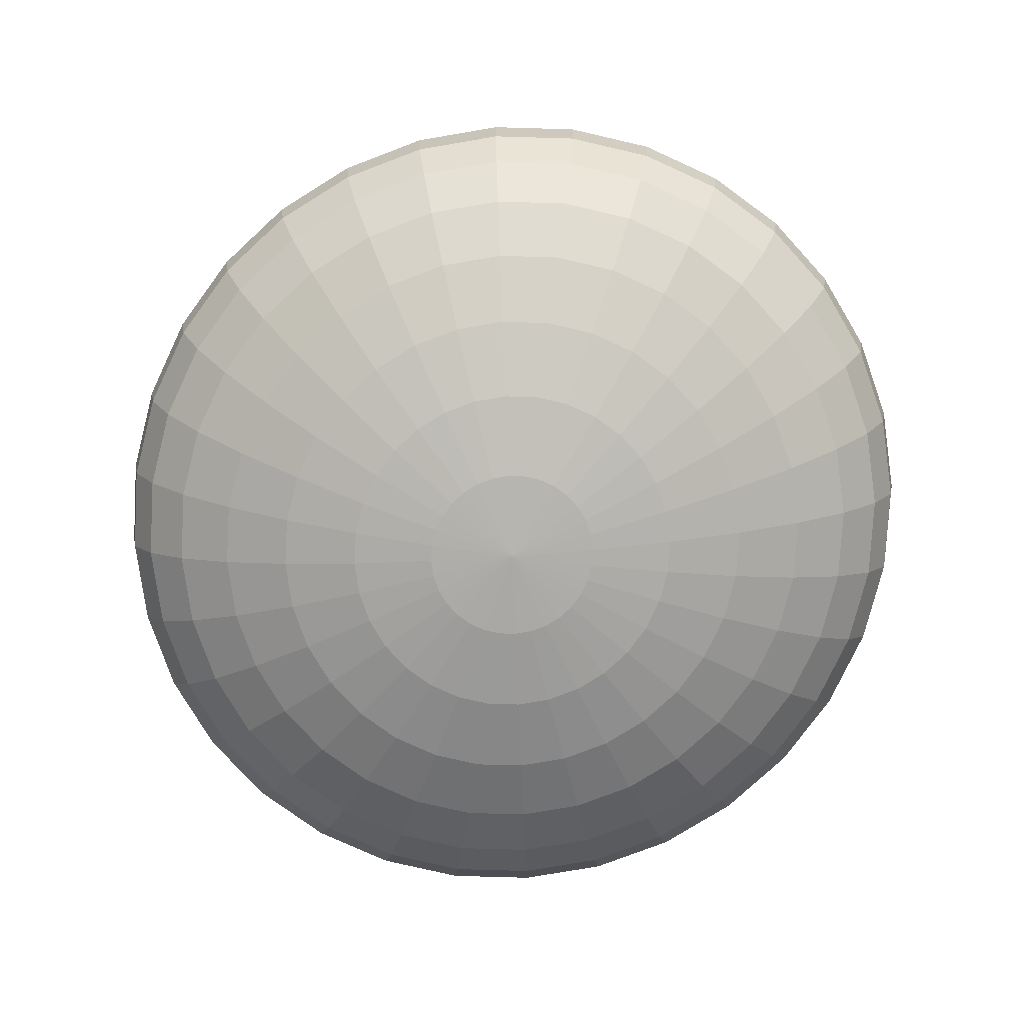
<metadata>
{"format":"obj","ext":"obj","renderer":"f3d","projection":"perspective","resolution":1024,"background":"white","views":[{"elev":-78.2,"azim":48.2,"up":"+Y"}]}
</metadata>
<code>
o Sphere_Sphere.005_Sphere_Sphere.009
v 2.625 0.597 0.2
v 2.62 0.62 0.2
v 2.625 0.62 0.1565
v 2.629 0.597 0.1573
v 2.762 0.7291 0.2
v 2.805 0.7359 0.2
v 2.806 0.7359 0.1915
v 2.764 0.7291 0.1833
v 2.638 0.5748 0.2
v 2.642 0.5748 0.1598
v 2.722 0.7182 0.2
v 2.725 0.7182 0.1758
v 2.659 0.5544 0.2
v 2.663 0.5544 0.1638
v 2.688 0.7035 0.2
v 2.691 0.7035 0.1692
v 2.688 0.5365 0.2
v 2.691 0.5365 0.1692
v 2.659 0.6856 0.2
v 2.663 0.6856 0.1638
v 2.722 0.5218 0.2
v 2.725 0.5218 0.1758
v 2.638 0.6652 0.2
v 2.642 0.6652 0.1598
v 2.762 0.5109 0.2
v 2.764 0.5109 0.1833
v 2.625 0.643 0.2
v 2.629 0.643 0.1573
v 2.805 0.5041 0.2
v 2.806 0.5041 0.1915
v 2.769 0.5109 0.1673
v 2.809 0.5041 0.1833
v 2.642 0.643 0.1162
v 2.638 0.62 0.1146
v 2.642 0.597 0.1162
v 2.809 0.7359 0.1833
v 2.769 0.7291 0.1673
v 2.654 0.5748 0.1211
v 2.732 0.7182 0.1526
v 2.674 0.5544 0.129
v 2.7 0.7035 0.1396
v 2.7 0.5365 0.1396
v 2.674 0.6856 0.129
v 2.732 0.5218 0.1526
v 2.654 0.6652 0.1211
v 2.744 0.7182 0.1311
v 2.715 0.7035 0.1123
v 2.691 0.5544 0.09692
v 2.715 0.5365 0.1123
v 2.691 0.6856 0.09692
v 2.744 0.5218 0.1311
v 2.674 0.6652 0.08546
v 2.777 0.5109 0.1526
v 2.663 0.643 0.07841
v 2.813 0.5041 0.1758
v 2.659 0.62 0.07602
v 2.663 0.597 0.07841
v 2.813 0.7359 0.1758
v 2.777 0.7291 0.1526
v 2.674 0.5748 0.08546
v 2.691 0.643 0.04524
v 2.688 0.62 0.04221
v 2.691 0.597 0.04524
v 2.818 0.7359 0.1692
v 2.788 0.7291 0.1396
v 2.7 0.5748 0.05422
v 2.76 0.7182 0.1123
v 2.715 0.5544 0.0688
v 2.735 0.7035 0.08842
v 2.735 0.5365 0.08842
v 2.715 0.6856 0.0688
v 2.76 0.5218 0.1123
v 2.7 0.6652 0.05422
v 2.788 0.5109 0.1396
v 2.818 0.5041 0.1692
v 2.744 0.5544 0.04573
v 2.76 0.5365 0.0688
v 2.76 0.7035 0.0688
v 2.744 0.6856 0.04573
v 2.779 0.5218 0.09692
v 2.732 0.6652 0.02858
v 2.801 0.5109 0.129
v 2.725 0.643 0.01802
v 2.825 0.5041 0.1638
v 2.722 0.62 0.01446
v 2.725 0.597 0.01802
v 2.825 0.7359 0.1638
v 2.801 0.7291 0.129
v 2.732 0.5748 0.02858
v 2.779 0.7182 0.09692
v 2.762 0.62 -0.006166
v 2.764 0.597 -0.002205
v 2.833 0.7359 0.1598
v 2.816 0.7291 0.1211
v 2.769 0.5748 0.009529
v 2.801 0.7182 0.08546
v 2.777 0.5544 0.02858
v 2.788 0.7035 0.05422
v 2.788 0.5365 0.05422
v 2.777 0.6856 0.02858
v 2.801 0.5218 0.08546
v 2.769 0.6652 0.009529
v 2.816 0.5109 0.1211
v 2.764 0.643 -0.002205
v 2.833 0.5041 0.1598
v 2.818 0.7035 0.04524
v 2.813 0.6856 0.01802
v 2.818 0.5365 0.04524
v 2.825 0.5218 0.07841
v 2.809 0.6652 -0.002205
v 2.833 0.5109 0.1162
v 2.806 0.643 -0.01466
v 2.841 0.5041 0.1573
v 2.805 0.62 -0.01886
v 2.806 0.597 -0.01466
v 2.841 0.7359 0.1573
v 2.833 0.7291 0.1162
v 2.809 0.5748 -0.002205
v 2.825 0.7182 0.07841
v 2.813 0.5544 0.01802
v 2.85 0.62 -0.02315
v 2.85 0.597 -0.01886
v 2.85 0.7359 0.1565
v 2.85 0.7291 0.1146
v 2.85 0.5748 -0.006166
v 2.85 0.7182 0.07602
v 2.85 0.5544 0.01446
v 2.85 0.7035 0.04221
v 2.85 0.5365 0.04221
v 2.85 0.6856 0.01446
v 2.85 0.5218 0.07602
v 2.85 0.6652 -0.006166
v 2.85 0.5109 0.1146
v 2.85 0.643 -0.01886
v 2.85 0.5041 0.1565
v 2.882 0.5365 0.04524
v 2.875 0.5218 0.07841
v 2.887 0.6856 0.01802
v 2.891 0.6652 -0.002205
v 2.867 0.5109 0.1162
v 2.894 0.643 -0.01466
v 2.859 0.5041 0.1573
v 2.895 0.62 -0.01886
v 2.894 0.597 -0.01466
v 2.859 0.7359 0.1573
v 2.867 0.7291 0.1162
v 2.891 0.5748 -0.002205
v 2.875 0.7182 0.07841
v 2.887 0.5544 0.01802
v 2.882 0.7035 0.04524
v 2.936 0.597 -0.002203
v 2.931 0.5748 0.009529
v 2.884 0.7291 0.1211
v 2.899 0.7182 0.08546
v 2.923 0.5544 0.02858
v 2.912 0.7035 0.05422
v 2.912 0.5365 0.05422
v 2.923 0.6856 0.02858
v 2.899 0.5218 0.08546
v 2.931 0.6652 0.009529
v 2.884 0.5109 0.1211
v 2.936 0.643 -0.002203
v 2.867 0.5041 0.1598
v 2.938 0.62 -0.006166
v 2.867 0.7359 0.1598
v 2.921 0.5218 0.09692
v 2.899 0.5109 0.129
v 2.968 0.6652 0.02858
v 2.975 0.643 0.01802
v 2.875 0.5041 0.1638
v 2.978 0.62 0.01446
v 2.975 0.597 0.01802
v 2.875 0.7359 0.1638
v 2.899 0.7291 0.129
v 2.968 0.5748 0.02858
v 2.921 0.7182 0.09692
v 2.956 0.5544 0.04573
v 2.94 0.7035 0.0688
v 2.94 0.5365 0.0688
v 2.956 0.6856 0.04573
v 2.912 0.7291 0.1396
v 2.94 0.7182 0.1123
v 3 0.5748 0.05422
v 2.985 0.5544 0.0688
v 2.965 0.7035 0.08842
v 2.965 0.5365 0.08842
v 2.985 0.6856 0.0688
v 2.94 0.5218 0.1123
v 3 0.6652 0.05422
v 2.912 0.5109 0.1396
v 3.009 0.643 0.04524
v 2.882 0.5041 0.1692
v 3.012 0.62 0.04221
v 3.009 0.597 0.04524
v 2.882 0.7359 0.1692
v 3.026 0.6652 0.08546
v 3.037 0.643 0.07841
v 2.923 0.5109 0.1526
v 2.887 0.5041 0.1758
v 3.041 0.62 0.07602
v 3.037 0.597 0.07841
v 2.887 0.7359 0.1758
v 2.923 0.7291 0.1526
v 3.026 0.5748 0.08546
v 2.956 0.7182 0.1311
v 3.009 0.5544 0.09692
v 2.985 0.7035 0.1123
v 2.985 0.5365 0.1123
v 3.009 0.6856 0.09692
v 2.956 0.5218 0.1311
v 3.046 0.5748 0.1211
v 3.026 0.5544 0.129
v 2.968 0.7182 0.1526
v 3 0.7035 0.1396
v 3 0.5365 0.1396
v 3.026 0.6856 0.129
v 2.968 0.5218 0.1526
v 3.046 0.6652 0.1211
v 2.931 0.5109 0.1673
v 3.058 0.643 0.1162
v 2.891 0.5041 0.1833
v 3.062 0.62 0.1146
v 3.058 0.597 0.1162
v 2.891 0.7359 0.1833
v 2.931 0.7291 0.1673
v 2.936 0.5109 0.1833
v 2.894 0.5041 0.1915
v 3.071 0.643 0.1573
v 3.075 0.62 0.1565
v 3.071 0.597 0.1573
v 2.894 0.7359 0.1915
v 2.936 0.7291 0.1833
v 3.058 0.5748 0.1598
v 2.975 0.7182 0.1758
v 3.037 0.5544 0.1638
v 3.009 0.7035 0.1692
v 3.009 0.5365 0.1692
v 3.037 0.6856 0.1638
v 2.975 0.5218 0.1758
v 3.058 0.6652 0.1598
v 2.978 0.7182 0.2
v 3.012 0.7035 0.2
v 3.041 0.5544 0.2
v 3.012 0.5365 0.2
v 3.041 0.6856 0.2
v 2.978 0.5218 0.2
v 3.062 0.6652 0.2
v 2.938 0.5109 0.2
v 3.075 0.643 0.2
v 2.895 0.5041 0.2
v 3.08 0.62 0.2
v 3.075 0.597 0.2
v 2.895 0.7359 0.2
v 2.938 0.7291 0.2
v 3.062 0.5748 0.2
v 3.071 0.643 0.2427
v 3.075 0.62 0.2435
v 3.071 0.597 0.2427
v 2.894 0.7359 0.2085
v 2.936 0.7291 0.2167
v 3.058 0.5748 0.2402
v 2.975 0.7182 0.2242
v 3.037 0.5544 0.2362
v 3.009 0.7035 0.2308
v 3.009 0.5365 0.2308
v 3.037 0.6856 0.2362
v 2.975 0.5218 0.2242
v 3.058 0.6652 0.2402
v 2.936 0.5109 0.2167
v 2.894 0.5041 0.2085
v 3.026 0.5544 0.271
v 3 0.5365 0.2604
v 3 0.7035 0.2604
v 3.026 0.6856 0.271
v 2.968 0.5218 0.2474
v 3.046 0.6652 0.2789
v 2.931 0.5109 0.2327
v 3.058 0.643 0.2838
v 2.891 0.5041 0.2167
v 3.062 0.62 0.2854
v 3.058 0.597 0.2838
v 2.891 0.7359 0.2167
v 2.931 0.7291 0.2327
v 3.046 0.5748 0.2789
v 2.968 0.7182 0.2474
v 3.041 0.62 0.324
v 3.037 0.597 0.3216
v 2.887 0.7359 0.2242
v 2.923 0.7291 0.2474
v 3.026 0.5748 0.3145
v 2.956 0.7182 0.2689
v 3.009 0.5544 0.3031
v 2.985 0.7035 0.2877
v 2.985 0.5365 0.2877
v 3.009 0.6856 0.3031
v 2.956 0.5218 0.2689
v 3.026 0.6652 0.3145
v 2.923 0.5109 0.2474
v 3.037 0.643 0.3216
v 2.887 0.5041 0.2242
v 2.965 0.5365 0.3116
v 2.94 0.5218 0.2877
v 2.985 0.6856 0.3312
v 3 0.6652 0.3458
v 2.912 0.5109 0.2604
v 3.009 0.643 0.3548
v 2.882 0.5041 0.2308
v 3.012 0.62 0.3578
v 3.009 0.597 0.3548
v 2.882 0.7359 0.2308
v 2.912 0.7291 0.2604
v 3 0.5748 0.3458
v 2.94 0.7182 0.2877
v 2.985 0.5544 0.3312
v 2.965 0.7035 0.3116
v 2.875 0.7359 0.2362
v 2.899 0.7291 0.271
v 2.975 0.597 0.382
v 2.968 0.5748 0.3714
v 2.921 0.7182 0.3031
v 2.956 0.5544 0.3543
v 2.94 0.7035 0.3312
v 2.94 0.5365 0.3312
v 2.956 0.6856 0.3543
v 2.921 0.5218 0.3031
v 2.968 0.6652 0.3714
v 2.899 0.5109 0.271
v 2.975 0.643 0.382
v 2.875 0.5041 0.2362
v 2.978 0.62 0.3855
v 2.923 0.6856 0.3714
v 2.931 0.6652 0.3905
v 2.899 0.5218 0.3145
v 2.884 0.5109 0.2789
v 2.936 0.643 0.4022
v 2.867 0.5041 0.2402
v 2.938 0.62 0.4062
v 2.936 0.597 0.4022
v 2.867 0.7359 0.2402
v 2.884 0.7291 0.2789
v 2.931 0.5748 0.3905
v 2.899 0.7182 0.3145
v 2.923 0.5544 0.3714
v 2.912 0.7035 0.3458
v 2.912 0.5365 0.3458
v 2.894 0.597 0.4147
v 2.891 0.5748 0.4022
v 2.867 0.7291 0.2838
v 2.875 0.7182 0.3216
v 2.887 0.5544 0.382
v 2.882 0.7035 0.3548
v 2.882 0.5365 0.3548
v 2.887 0.6856 0.382
v 2.875 0.5218 0.3216
v 2.891 0.6652 0.4022
v 2.867 0.5109 0.2838
v 2.894 0.643 0.4147
v 2.859 0.5041 0.2427
v 2.895 0.62 0.4189
v 2.859 0.7359 0.2427
v 2.85 0.5218 0.324
v 2.85 0.5109 0.2854
v 2.85 0.6652 0.4062
v 2.85 0.643 0.4189
v 2.85 0.5041 0.2435
v 2.85 0.62 0.4232
v 2.85 0.597 0.4189
v 2.85 0.7359 0.2435
v 2.85 0.7291 0.2854
v 2.85 0.5748 0.4062
v 2.85 0.7182 0.324
v 2.85 0.5544 0.3855
v 2.85 0.7035 0.3578
v 2.85 0.5365 0.3578
v 2.85 0.6856 0.3855
v 2.833 0.7291 0.2838
v 2.825 0.7182 0.3216
v 2.809 0.5748 0.4022
v 2.813 0.5544 0.382
v 2.818 0.7035 0.3548
v 2.818 0.5365 0.3548
v 2.813 0.6856 0.382
v 2.825 0.5218 0.3216
v 2.809 0.6652 0.4022
v 2.833 0.5109 0.2838
v 2.806 0.643 0.4147
v 2.841 0.5041 0.2427
v 2.805 0.62 0.4189
v 2.806 0.597 0.4147
v 2.841 0.7359 0.2427
v 2.769 0.6652 0.3905
v 2.764 0.643 0.4022
v 2.816 0.5109 0.2789
v 2.833 0.5041 0.2402
v 2.762 0.62 0.4062
v 2.764 0.597 0.4022
v 2.833 0.7359 0.2402
v 2.816 0.7291 0.2789
v 2.769 0.5748 0.3905
v 2.801 0.7182 0.3145
v 2.777 0.5544 0.3714
v 2.788 0.7035 0.3458
v 2.788 0.5365 0.3458
v 2.777 0.6856 0.3714
v 2.801 0.5218 0.3145
v 2.732 0.5748 0.3714
v 2.744 0.5544 0.3543
v 2.779 0.7182 0.3031
v 2.76 0.7035 0.3312
v 2.76 0.5365 0.3312
v 2.744 0.6856 0.3543
v 2.779 0.5218 0.3031
v 2.732 0.6652 0.3714
v 2.801 0.5109 0.271
v 2.725 0.643 0.382
v 2.825 0.5041 0.2362
v 2.722 0.62 0.3855
v 2.725 0.597 0.382
v 2.825 0.7359 0.2362
v 2.801 0.7291 0.271
v 2.788 0.5109 0.2604
v 2.818 0.5041 0.2308
v 2.691 0.643 0.3548
v 2.688 0.62 0.3578
v 2.691 0.597 0.3548
v 2.818 0.7359 0.2308
v 2.788 0.7291 0.2604
v 2.7 0.5748 0.3458
v 2.76 0.7182 0.2877
v 2.715 0.5544 0.3312
v 2.735 0.7035 0.3116
v 2.735 0.5365 0.3116
v 2.715 0.6856 0.3312
v 2.76 0.5218 0.2877
v 2.7 0.6652 0.3458
v 2.691 0.5544 0.3031
v 2.715 0.5365 0.2877
v 2.715 0.7035 0.2877
v 2.691 0.6856 0.3031
v 2.744 0.5218 0.2689
v 2.674 0.6652 0.3145
v 2.777 0.5109 0.2474
v 2.663 0.643 0.3216
v 2.813 0.5041 0.2242
v 2.659 0.62 0.324
v 2.663 0.597 0.3216
v 2.813 0.7359 0.2242
v 2.777 0.7291 0.2474
v 2.674 0.5748 0.3145
v 2.744 0.7182 0.2689
v 2.638 0.62 0.2854
v 2.642 0.597 0.2838
v 2.809 0.7359 0.2167
v 2.769 0.7291 0.2327
v 2.654 0.5748 0.2789
v 2.732 0.7182 0.2474
v 2.674 0.5544 0.271
v 2.7 0.7035 0.2604
v 2.7 0.5365 0.2604
v 2.674 0.6856 0.271
v 2.732 0.5218 0.2474
v 2.654 0.6652 0.2789
v 2.769 0.5109 0.2327
v 2.642 0.643 0.2838
v 2.809 0.5041 0.2167
v 2.691 0.7035 0.2308
v 2.663 0.6856 0.2362
v 2.691 0.5365 0.2308
v 2.725 0.5218 0.2242
v 2.642 0.6652 0.2402
v 2.764 0.5109 0.2167
v 2.629 0.643 0.2427
v 2.806 0.5041 0.2085
v 2.625 0.62 0.2435
v 2.629 0.597 0.2427
v 2.806 0.7359 0.2085
v 2.764 0.7291 0.2167
v 2.642 0.5748 0.2402
v 2.725 0.7182 0.2242
v 2.663 0.5544 0.2362
v 2.85 0.7381 0.2
v 2.85 0.5019 0.2
f 1 2 3 4
f 5 6 7 8
f 9 1 4 10
f 11 5 8 12
f 13 9 10 14
f 15 11 12 16
f 17 13 14 18
f 19 15 16 20
f 21 17 18 22
f 23 19 20 24
f 25 21 22 26
f 27 23 24 28
f 29 25 26 30
f 2 27 28 3
f 30 26 31 32
f 3 28 33 34
f 4 3 34 35
f 8 7 36 37
f 10 4 35 38
f 12 8 37 39
f 14 10 38 40
f 16 12 39 41
f 18 14 40 42
f 20 16 41 43
f 22 18 42 44
f 24 20 43 45
f 26 22 44 31
f 28 24 45 33
f 41 39 46 47
f 42 40 48 49
f 43 41 47 50
f 44 42 49 51
f 45 43 50 52
f 31 44 51 53
f 33 45 52 54
f 32 31 53 55
f 34 33 54 56
f 35 34 56 57
f 37 36 58 59
f 38 35 57 60
f 39 37 59 46
f 40 38 60 48
f 56 54 61 62
f 57 56 62 63
f 59 58 64 65
f 60 57 63 66
f 46 59 65 67
f 48 60 66 68
f 47 46 67 69
f 49 48 68 70
f 50 47 69 71
f 51 49 70 72
f 52 50 71 73
f 53 51 72 74
f 54 52 73 61
f 55 53 74 75
f 70 68 76 77
f 71 69 78 79
f 72 70 77 80
f 73 71 79 81
f 74 72 80 82
f 61 73 81 83
f 75 74 82 84
f 62 61 83 85
f 63 62 85 86
f 65 64 87 88
f 66 63 86 89
f 67 65 88 90
f 68 66 89 76
f 69 67 90 78
f 86 85 91 92
f 88 87 93 94
f 89 86 92 95
f 90 88 94 96
f 76 89 95 97
f 78 90 96 98
f 77 76 97 99
f 79 78 98 100
f 80 77 99 101
f 81 79 100 102
f 82 80 101 103
f 83 81 102 104
f 84 82 103 105
f 85 83 104 91
f 100 98 106 107
f 101 99 108 109
f 102 100 107 110
f 103 101 109 111
f 104 102 110 112
f 105 103 111 113
f 91 104 112 114
f 92 91 114 115
f 94 93 116 117
f 95 92 115 118
f 96 94 117 119
f 97 95 118 120
f 98 96 119 106
f 99 97 120 108
f 115 114 121 122
f 117 116 123 124
f 118 115 122 125
f 119 117 124 126
f 120 118 125 127
f 106 119 126 128
f 108 120 127 129
f 107 106 128 130
f 109 108 129 131
f 110 107 130 132
f 111 109 131 133
f 112 110 132 134
f 113 111 133 135
f 114 112 134 121
f 131 129 136 137
f 132 130 138 139
f 133 131 137 140
f 134 132 139 141
f 135 133 140 142
f 121 134 141 143
f 122 121 143 144
f 124 123 145 146
f 125 122 144 147
f 126 124 146 148
f 127 125 147 149
f 128 126 148 150
f 129 127 149 136
f 130 128 150 138
f 147 144 151 152
f 148 146 153 154
f 149 147 152 155
f 150 148 154 156
f 136 149 155 157
f 138 150 156 158
f 137 136 157 159
f 139 138 158 160
f 140 137 159 161
f 141 139 160 162
f 142 140 161 163
f 143 141 162 164
f 144 143 164 151
f 146 145 165 153
f 161 159 166 167
f 162 160 168 169
f 163 161 167 170
f 164 162 169 171
f 151 164 171 172
f 153 165 173 174
f 152 151 172 175
f 154 153 174 176
f 155 152 175 177
f 156 154 176 178
f 157 155 177 179
f 158 156 178 180
f 159 157 179 166
f 160 158 180 168
f 176 174 181 182
f 177 175 183 184
f 178 176 182 185
f 179 177 184 186
f 180 178 185 187
f 166 179 186 188
f 168 180 187 189
f 167 166 188 190
f 169 168 189 191
f 170 167 190 192
f 171 169 191 193
f 172 171 193 194
f 174 173 195 181
f 175 172 194 183
f 191 189 196 197
f 192 190 198 199
f 193 191 197 200
f 194 193 200 201
f 181 195 202 203
f 183 194 201 204
f 182 181 203 205
f 184 183 204 206
f 185 182 205 207
f 186 184 206 208
f 187 185 207 209
f 188 186 208 210
f 189 187 209 196
f 190 188 210 198
f 206 204 211 212
f 207 205 213 214
f 208 206 212 215
f 209 207 214 216
f 210 208 215 217
f 196 209 216 218
f 198 210 217 219
f 197 196 218 220
f 199 198 219 221
f 200 197 220 222
f 201 200 222 223
f 203 202 224 225
f 204 201 223 211
f 205 203 225 213
f 221 219 226 227
f 222 220 228 229
f 223 222 229 230
f 225 224 231 232
f 211 223 230 233
f 213 225 232 234
f 212 211 233 235
f 214 213 234 236
f 215 212 235 237
f 216 214 236 238
f 217 215 237 239
f 218 216 238 240
f 219 217 239 226
f 220 218 240 228
f 236 234 241 242
f 237 235 243 244
f 238 236 242 245
f 239 237 244 246
f 240 238 245 247
f 226 239 246 248
f 228 240 247 249
f 227 226 248 250
f 229 228 249 251
f 230 229 251 252
f 232 231 253 254
f 233 230 252 255
f 234 232 254 241
f 235 233 255 243
f 251 249 256 257
f 252 251 257 258
f 254 253 259 260
f 255 252 258 261
f 241 254 260 262
f 243 255 261 263
f 242 241 262 264
f 244 243 263 265
f 245 242 264 266
f 246 244 265 267
f 247 245 266 268
f 248 246 267 269
f 249 247 268 256
f 250 248 269 270
f 265 263 271 272
f 266 264 273 274
f 267 265 272 275
f 268 266 274 276
f 269 267 275 277
f 256 268 276 278
f 270 269 277 279
f 257 256 278 280
f 258 257 280 281
f 260 259 282 283
f 261 258 281 284
f 262 260 283 285
f 263 261 284 271
f 264 262 285 273
f 281 280 286 287
f 283 282 288 289
f 284 281 287 290
f 285 283 289 291
f 271 284 290 292
f 273 285 291 293
f 272 271 292 294
f 274 273 293 295
f 275 272 294 296
f 276 274 295 297
f 277 275 296 298
f 278 276 297 299
f 279 277 298 300
f 280 278 299 286
f 296 294 301 302
f 297 295 303 304
f 298 296 302 305
f 299 297 304 306
f 300 298 305 307
f 286 299 306 308
f 287 286 308 309
f 289 288 310 311
f 290 287 309 312
f 291 289 311 313
f 292 290 312 314
f 293 291 313 315
f 294 292 314 301
f 295 293 315 303
f 311 310 316 317
f 312 309 318 319
f 313 311 317 320
f 314 312 319 321
f 315 313 320 322
f 301 314 321 323
f 303 315 322 324
f 302 301 323 325
f 304 303 324 326
f 305 302 325 327
f 306 304 326 328
f 307 305 327 329
f 308 306 328 330
f 309 308 330 318
f 326 324 331 332
f 327 325 333 334
f 328 326 332 335
f 329 327 334 336
f 330 328 335 337
f 318 330 337 338
f 317 316 339 340
f 319 318 338 341
f 320 317 340 342
f 321 319 341 343
f 322 320 342 344
f 323 321 343 345
f 324 322 344 331
f 325 323 345 333
f 341 338 346 347
f 342 340 348 349
f 343 341 347 350
f 344 342 349 351
f 345 343 350 352
f 331 344 351 353
f 333 345 352 354
f 332 331 353 355
f 334 333 354 356
f 335 332 355 357
f 336 334 356 358
f 337 335 357 359
f 338 337 359 346
f 340 339 360 348
f 356 354 361 362
f 357 355 363 364
f 358 356 362 365
f 359 357 364 366
f 346 359 366 367
f 348 360 368 369
f 347 346 367 370
f 349 348 369 371
f 350 347 370 372
f 351 349 371 373
f 352 350 372 374
f 353 351 373 375
f 354 352 374 361
f 355 353 375 363
f 371 369 376 377
f 372 370 378 379
f 373 371 377 380
f 374 372 379 381
f 375 373 380 382
f 361 374 381 383
f 363 375 382 384
f 362 361 383 385
f 364 363 384 386
f 365 362 385 387
f 366 364 386 388
f 367 366 388 389
f 369 368 390 376
f 370 367 389 378
f 386 384 391 392
f 387 385 393 394
f 388 386 392 395
f 389 388 395 396
f 376 390 397 398
f 378 389 396 399
f 377 376 398 400
f 379 378 399 401
f 380 377 400 402
f 381 379 401 403
f 382 380 402 404
f 383 381 403 405
f 384 382 404 391
f 385 383 405 393
f 401 399 406 407
f 402 400 408 409
f 403 401 407 410
f 404 402 409 411
f 405 403 410 412
f 391 404 411 413
f 393 405 412 414
f 392 391 413 415
f 394 393 414 416
f 395 392 415 417
f 396 395 417 418
f 398 397 419 420
f 399 396 418 406
f 400 398 420 408
f 416 414 421 422
f 417 415 423 424
f 418 417 424 425
f 420 419 426 427
f 406 418 425 428
f 408 420 427 429
f 407 406 428 430
f 409 408 429 431
f 410 407 430 432
f 411 409 431 433
f 412 410 432 434
f 413 411 433 435
f 414 412 434 421
f 415 413 435 423
f 432 430 436 437
f 433 431 438 439
f 434 432 437 440
f 435 433 439 441
f 421 434 440 442
f 423 435 441 443
f 422 421 442 444
f 424 423 443 445
f 425 424 445 446
f 427 426 447 448
f 428 425 446 449
f 429 427 448 450
f 430 428 449 436
f 431 429 450 438
f 446 445 451 452
f 448 447 453 454
f 449 446 452 455
f 450 448 454 456
f 436 449 455 457
f 438 450 456 458
f 437 436 457 459
f 439 438 458 460
f 440 437 459 461
f 441 439 460 462
f 442 440 461 463
f 443 441 462 464
f 444 442 463 465
f 445 443 464 451
f 460 458 466 467
f 461 459 468 469
f 462 460 467 470
f 463 461 469 471
f 464 462 470 472
f 465 463 471 473
f 451 464 472 474
f 452 451 474 475
f 454 453 476 477
f 455 452 475 478
f 456 454 477 479
f 457 455 478 480
f 458 456 479 466
f 459 457 480 468
f 6 481 7
f 482 29 30
f 7 481 36
f 482 30 32
f 36 481 58
f 482 32 55
f 58 481 64
f 482 55 75
f 64 481 87
f 482 75 84
f 87 481 93
f 482 84 105
f 93 481 116
f 482 105 113
f 116 481 123
f 482 113 135
f 123 481 145
f 482 135 142
f 145 481 165
f 482 142 163
f 165 481 173
f 482 163 170
f 173 481 195
f 482 170 192
f 195 481 202
f 482 192 199
f 202 481 224
f 482 199 221
f 224 481 231
f 482 221 227
f 231 481 253
f 482 227 250
f 253 481 259
f 482 250 270
f 259 481 282
f 482 270 279
f 482 279 300
f 282 481 288
f 288 481 310
f 482 300 307
f 310 481 316
f 482 307 329
f 316 481 339
f 482 329 336
f 339 481 360
f 482 336 358
f 360 481 368
f 482 358 365
f 368 481 390
f 482 365 387
f 390 481 397
f 482 387 394
f 397 481 419
f 482 394 416
f 419 481 426
f 482 416 422
f 426 481 447
f 482 422 444
f 447 481 453
f 482 444 465
f 453 481 476
f 482 465 473
f 475 474 2 1
f 477 476 6 5
f 478 475 1 9
f 479 477 5 11
f 480 478 9 13
f 466 479 11 15
f 468 480 13 17
f 467 466 15 19
f 469 468 17 21
f 470 467 19 23
f 471 469 21 25
f 472 470 23 27
f 473 471 25 29
f 474 472 27 2
f 476 481 6
f 482 473 29

</code>
